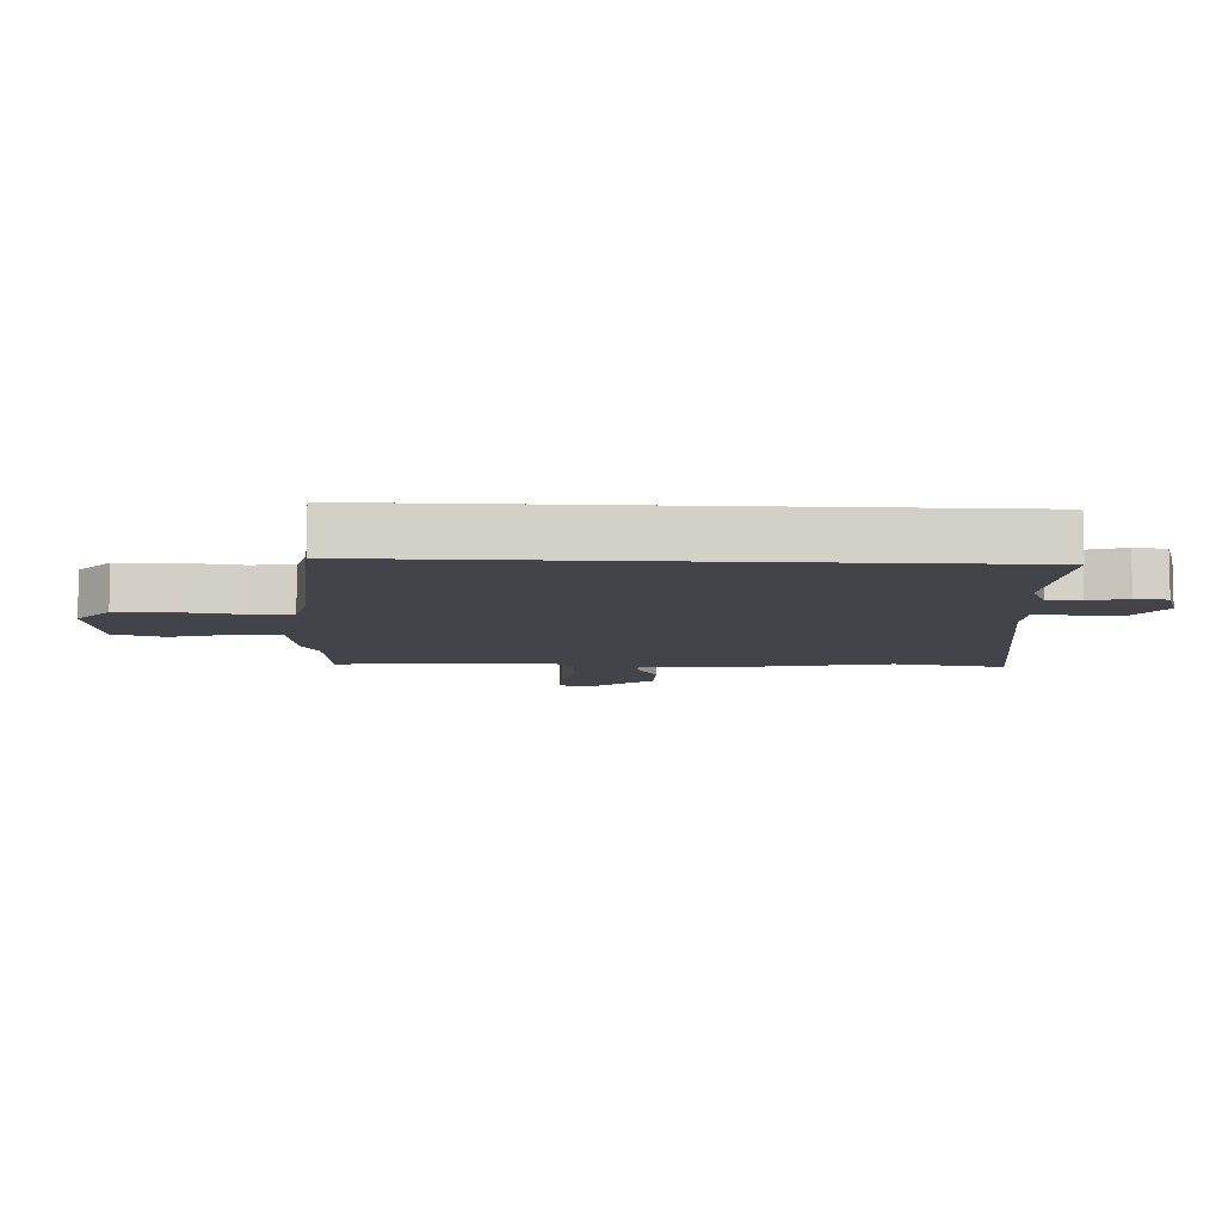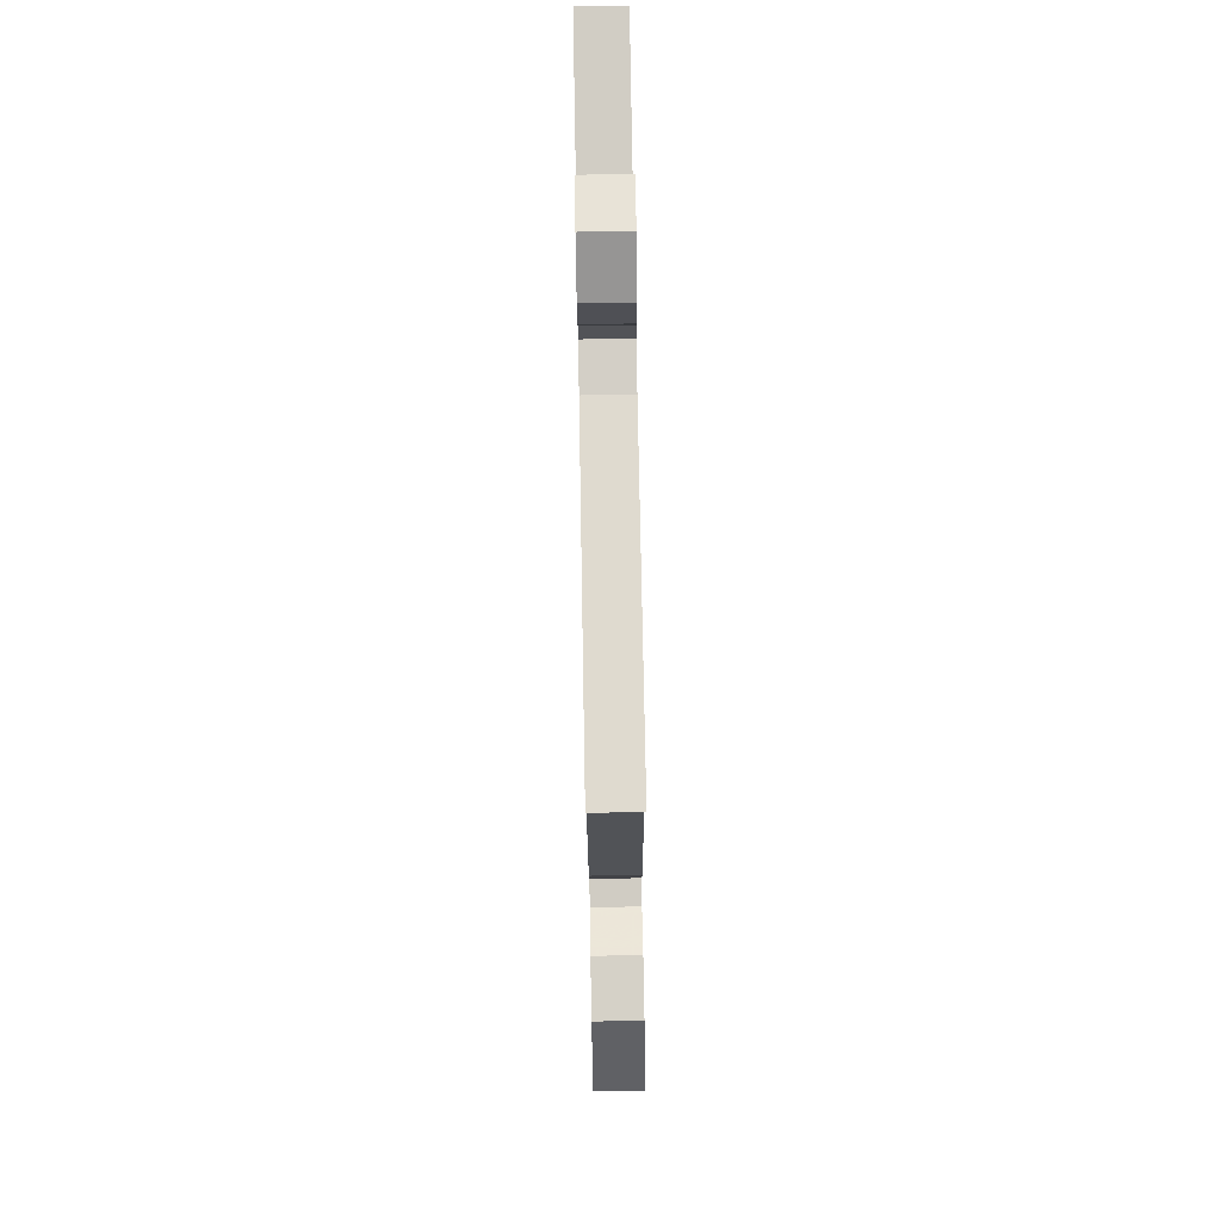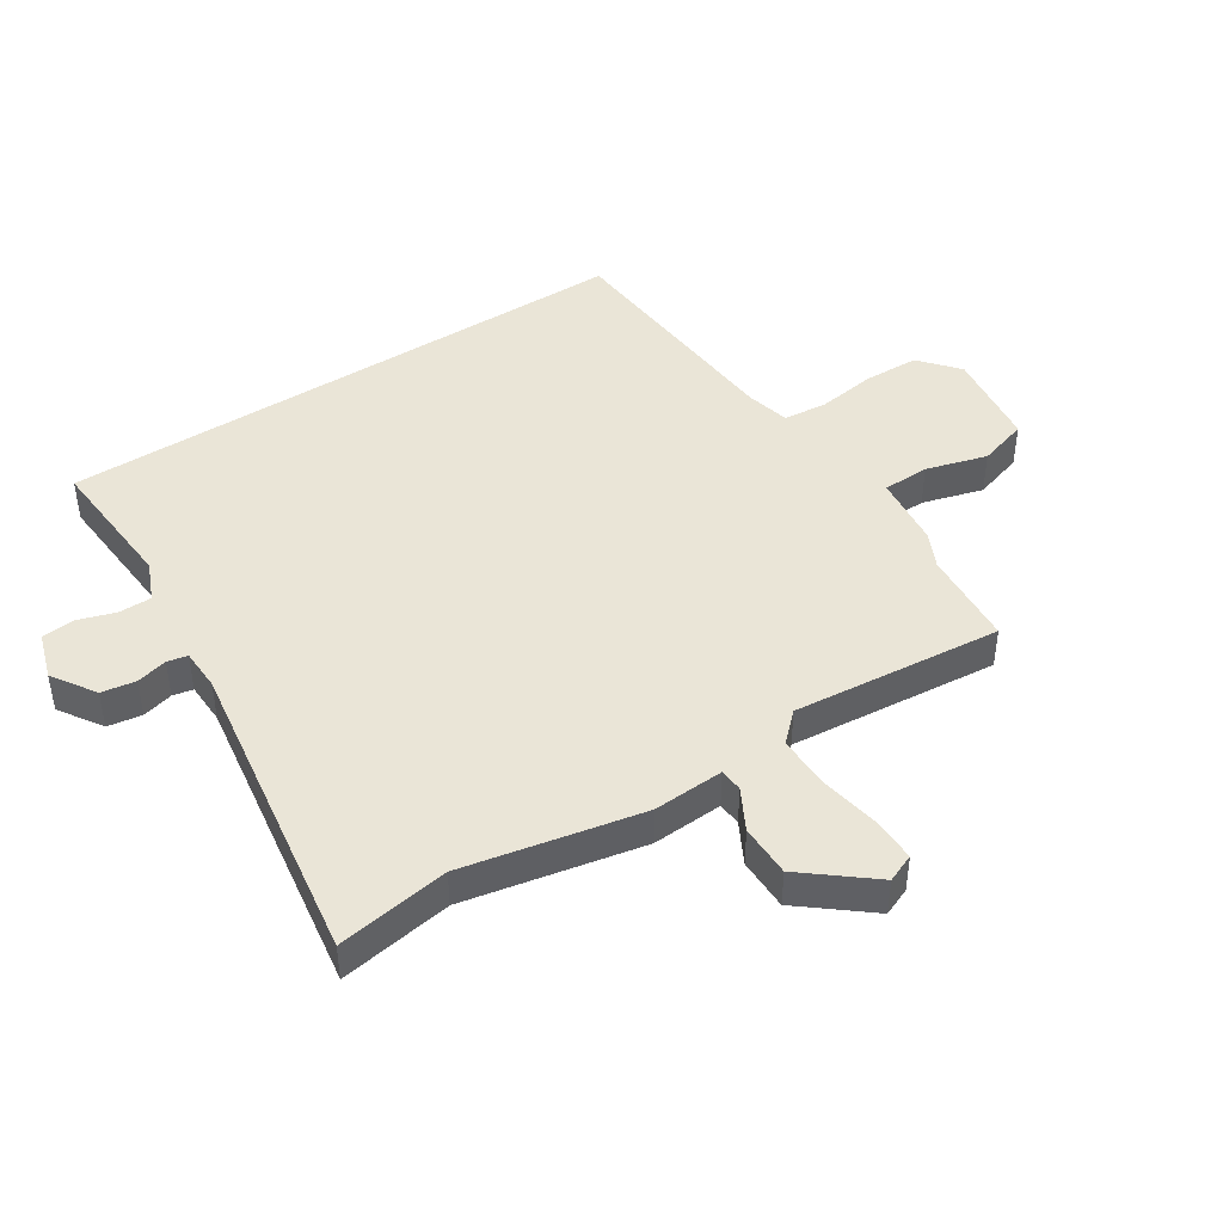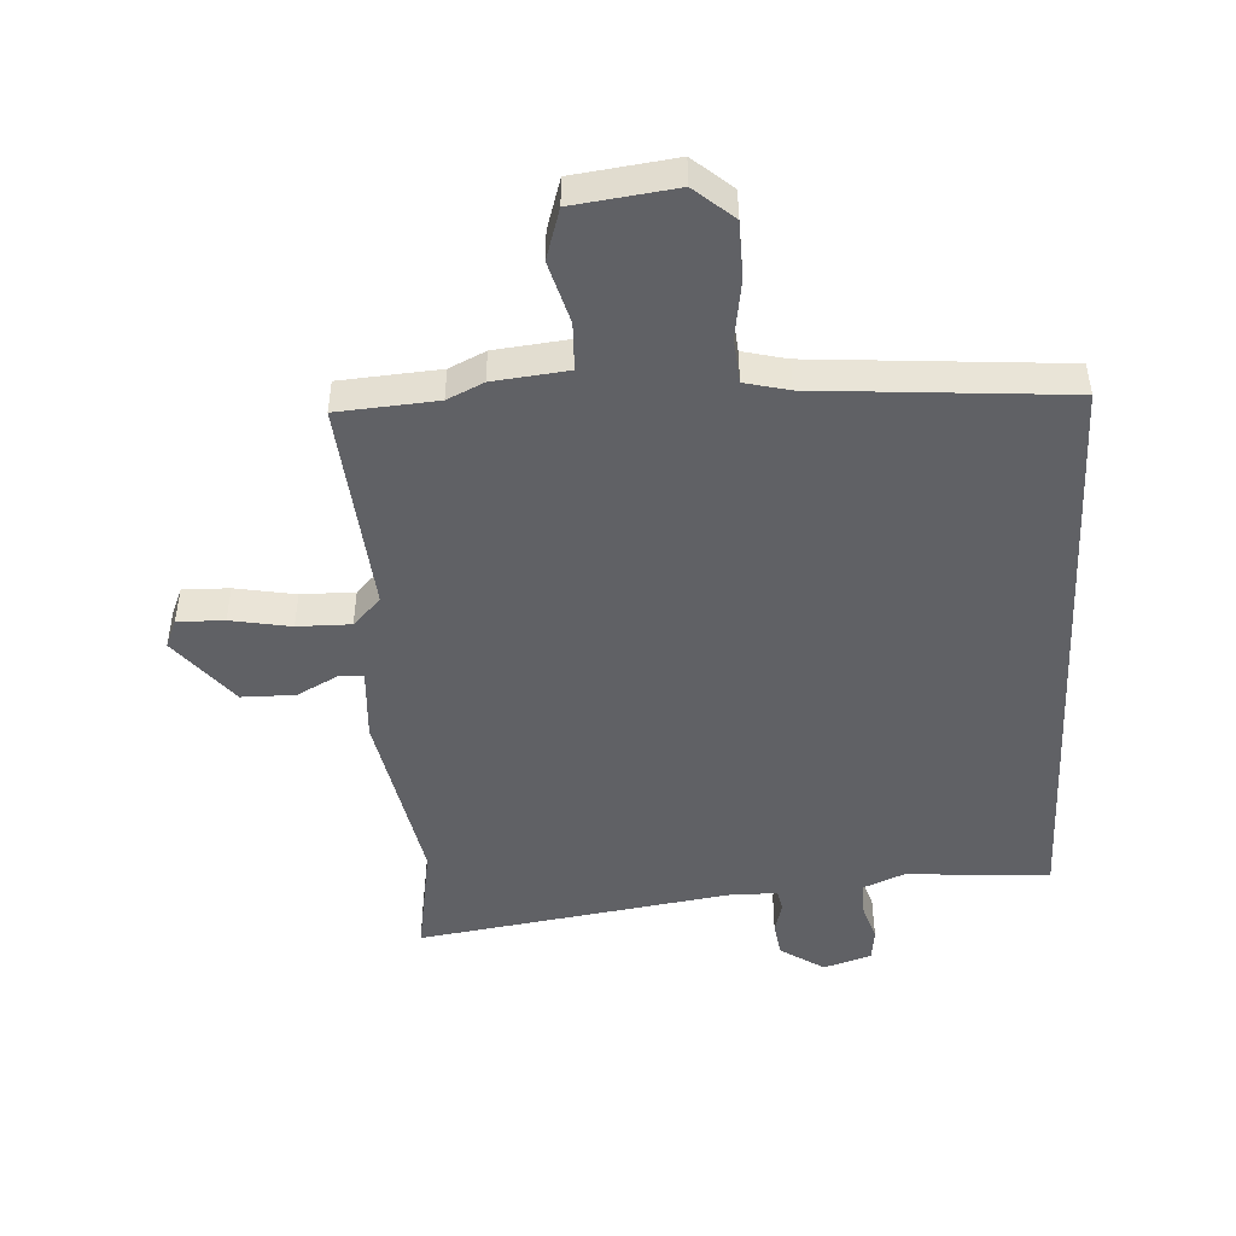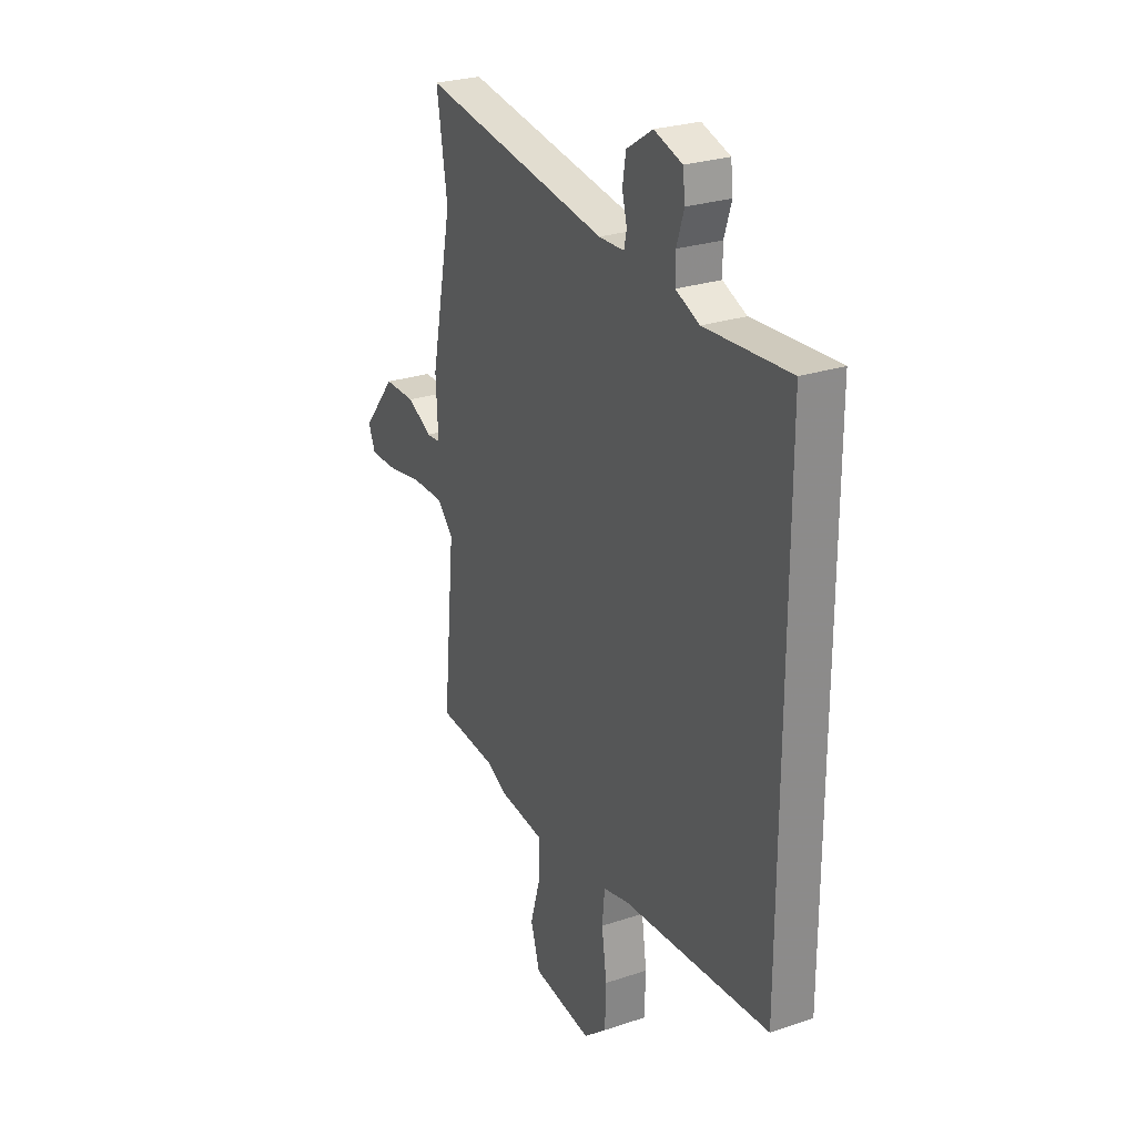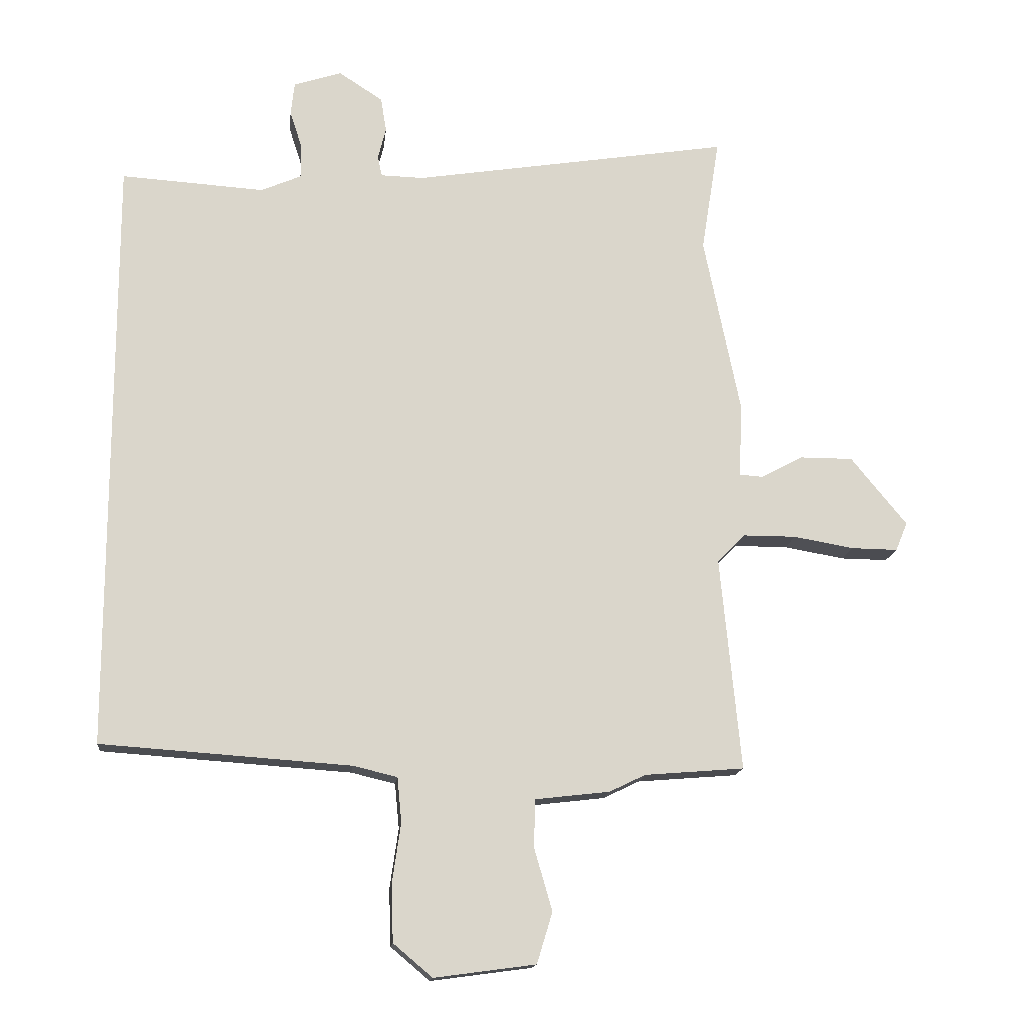
<metadata>
{"format":"obj","ext":"obj","renderer":"f3d","projection":"perspective","resolution":1024,"background":"white","views":[{"elev":-8.4,"azim":-92.8,"up":"+Y"},{"elev":79.6,"azim":89.0,"up":"+Z"},{"elev":44.2,"azim":56.8,"up":"+Y"},{"elev":-47.5,"azim":-177.1,"up":"+Y"},{"elev":26.6,"azim":-117.6,"up":"+Z"},{"elev":-15.3,"azim":-5.9,"up":"+Z"}]}
</metadata>
<code>
v 0.514 0.07 0.588
v 0.485 0.07 0.404
v 0.544 0.07 0.113
v 0.538 0.07 -0.003
v 0.576 0.07 -0.006
v 0.643 0.07 0.03
v 0.729 0.07 0.03
v 0.819 0.07 -0.08
v 0.8 0.07 -0.126
v 0.725 0.07 -0.125
v 0.628 0.07 -0.108
v 0.542 0.07 -0.108
v 0.498 0.07 -0.154
v 0.531 0.07 -0.497
v 0.371 0.07 -0.51
v 0.313 0.07 -0.538
v 0.193 0.07 -0.552
v 0.191 0.07 -0.629
v 0.22 0.07 -0.729
v 0.195 0.07 -0.811
v 0.032 0.07 -0.833
v -0.031 0.07 -0.78
v -0.034 0.07 -0.689
v -0.02 0.07 -0.592
v -0.027 0.07 -0.52
v -0.098 0.07 -0.503
v -0.5 0.07 -0.475
v -0.5 0.07 0.488
v -0.269 0.07 0.473
v -0.204 0.07 0.501
v -0.204 0.07 0.555
v -0.224 0.07 0.617
v -0.218 0.07 0.67
v -0.141 0.07 0.695
v -0.07 0.07 0.649
v -0.061 0.07 0.593
v -0.074 0.07 0.542
v -0.067 0.07 0.509
v 0.002 0.07 0.507
v 0.514 0 0.588
v 0.485 0 0.404
v 0.544 0 0.113
v 0.538 0 -0.003
v 0.576 0 -0.006
v 0.643 0 0.03
v 0.729 0 0.03
v 0.819 0 -0.08
v 0.8 0 -0.126
v 0.725 0 -0.125
v 0.628 0 -0.108
v 0.542 0 -0.108
v 0.498 0 -0.154
v 0.531 0 -0.497
v 0.371 0 -0.51
v 0.313 0 -0.538
v 0.193 0 -0.552
v 0.191 0 -0.629
v 0.22 0 -0.729
v 0.195 0 -0.811
v 0.032 0 -0.833
v -0.031 0 -0.78
v -0.034 0 -0.689
v -0.02 0 -0.592
v -0.027 0 -0.52
v -0.098 0 -0.503
v -0.5 0 -0.475
v -0.5 0 0.488
v -0.269 0 0.473
v -0.204 0 0.501
v -0.204 0 0.555
v -0.224 0 0.617
v -0.218 0 0.67
v -0.141 0 0.695
v -0.07 0 0.649
v -0.061 0 0.593
v -0.074 0 0.542
v -0.067 0 0.509
v 0.002 0 0.507
f 35 36 37
f 34 35 37
f 33 34 37
f 32 33 37
f 31 32 37
f 30 31 37 38
f 29 30 38 39
f 26 27 28 29
f 25 26 29 39
f 22 23 24
f 21 22 24
f 20 21 24
f 19 20 24
f 18 19 24
f 24 25 39
f 18 24 39
f 17 18 39
f 15 16 17 39
f 13 14 15 39
f 9 10 11
f 8 9 11
f 7 8 11
f 6 7 11
f 5 6 11
f 4 5 11 12
f 2 3 4
f 12 13 39
f 4 12 39
f 2 4 39
f 1 2 39
f 76 75 74
f 76 74 73
f 76 73 72
f 76 72 71
f 76 71 70
f 77 76 70 69
f 78 77 69 68
f 68 67 66 65
f 78 68 65 64
f 63 62 61
f 63 61 60
f 63 60 59
f 63 59 58
f 63 58 57
f 78 64 63
f 78 63 57
f 78 57 56
f 78 56 55 54
f 78 54 53 52
f 50 49 48
f 50 48 47
f 50 47 46
f 50 46 45
f 50 45 44
f 51 50 44 43
f 43 42 41
f 78 52 51
f 78 51 43
f 78 43 41
f 78 41 40
f 1 40 41 2
f 2 41 42 3
f 3 42 43 4
f 4 43 44 5
f 5 44 45 6
f 6 45 46 7
f 7 46 47 8
f 8 47 48 9
f 9 48 49 10
f 10 49 50 11
f 11 50 51 12
f 12 51 52 13
f 13 52 53 14
f 14 53 54 15
f 15 54 55 16
f 16 55 56 17
f 17 56 57 18
f 18 57 58 19
f 19 58 59 20
f 20 59 60 21
f 21 60 61 22
f 22 61 62 23
f 23 62 63 24
f 24 63 64 25
f 25 64 65 26
f 26 65 66 27
f 27 66 67 28
f 28 67 68 29
f 29 68 69 30
f 30 69 70 31
f 31 70 71 32
f 32 71 72 33
f 33 72 73 34
f 34 73 74 35
f 35 74 75 36
f 36 75 76 37
f 37 76 77 38
f 38 77 78 39
f 39 78 40 1

</code>
